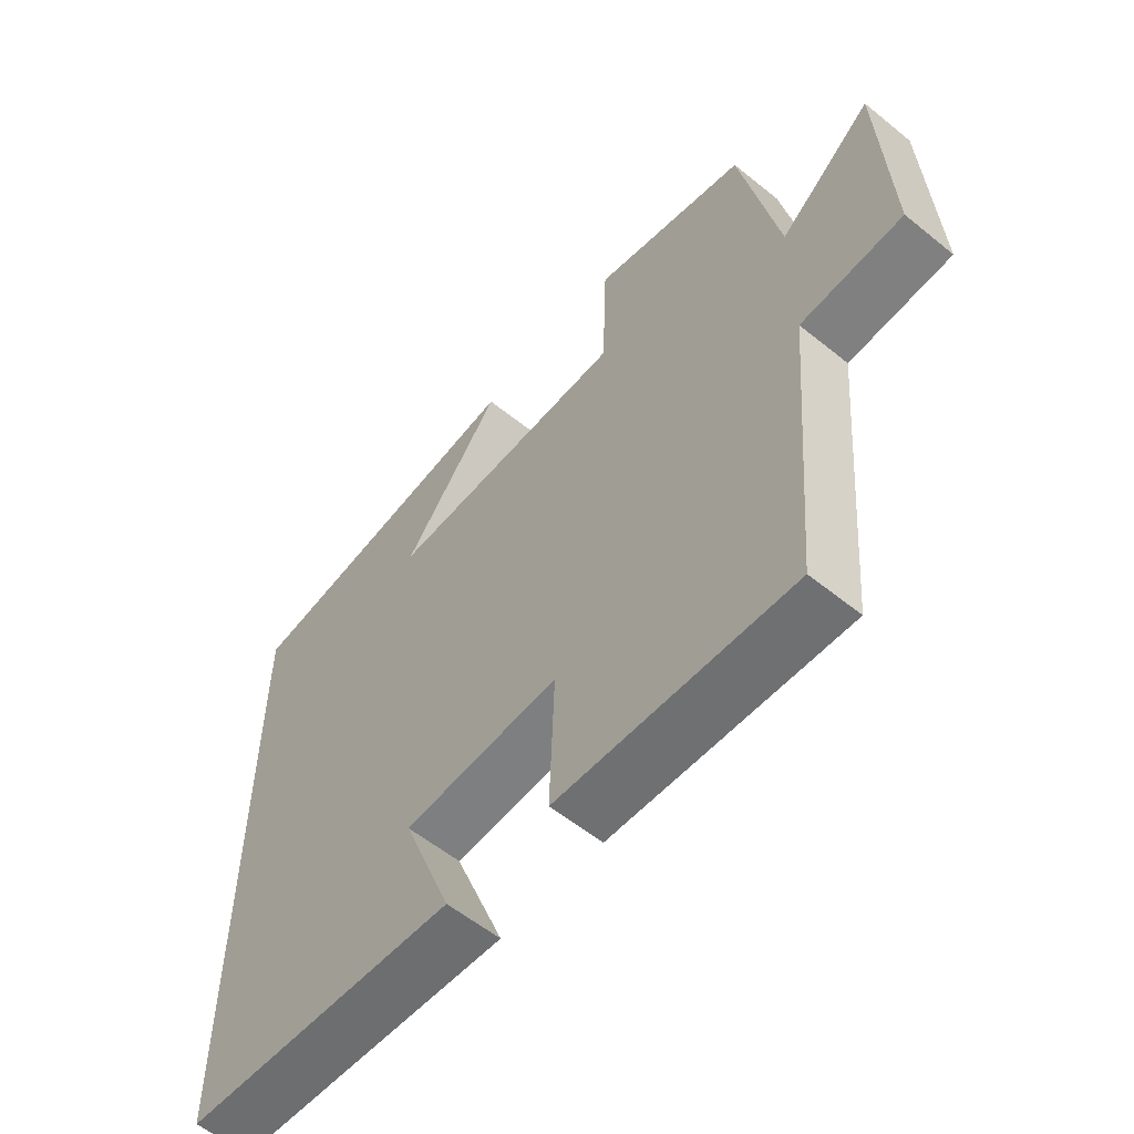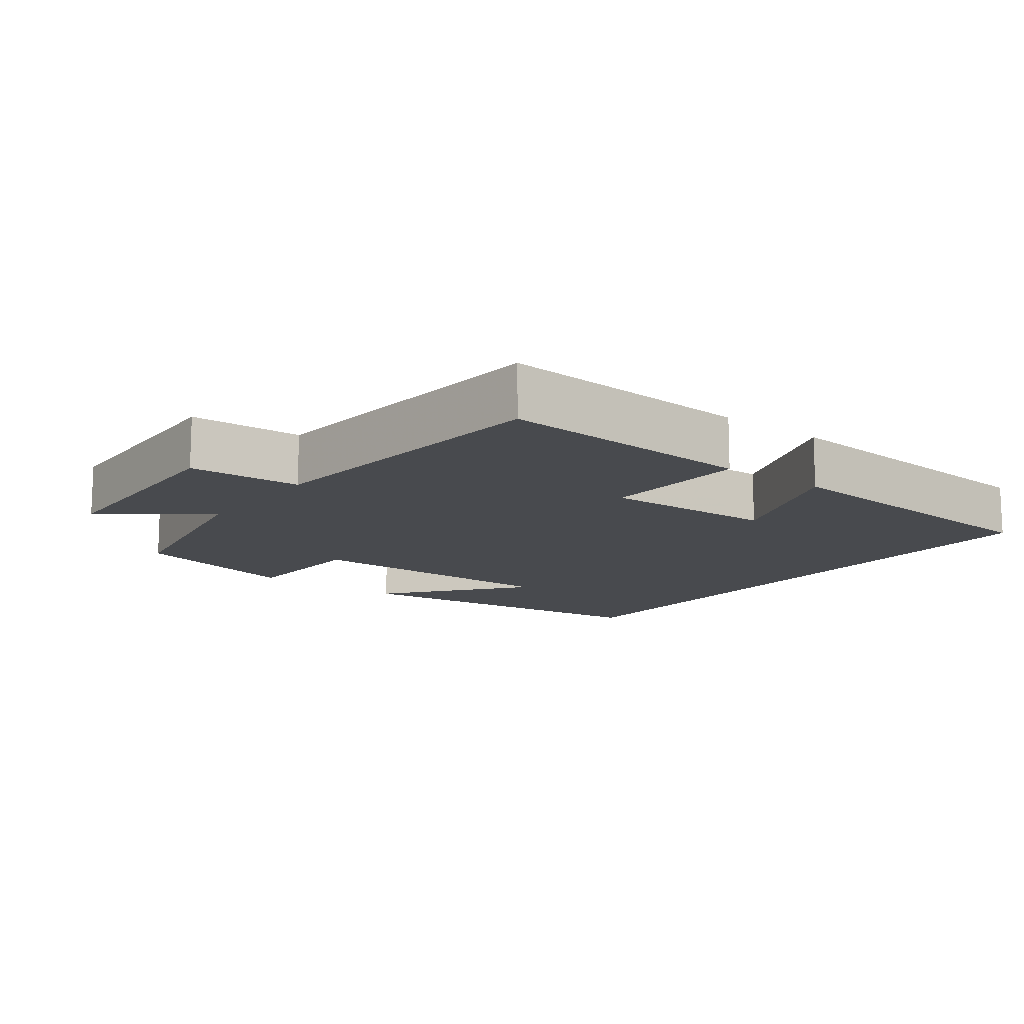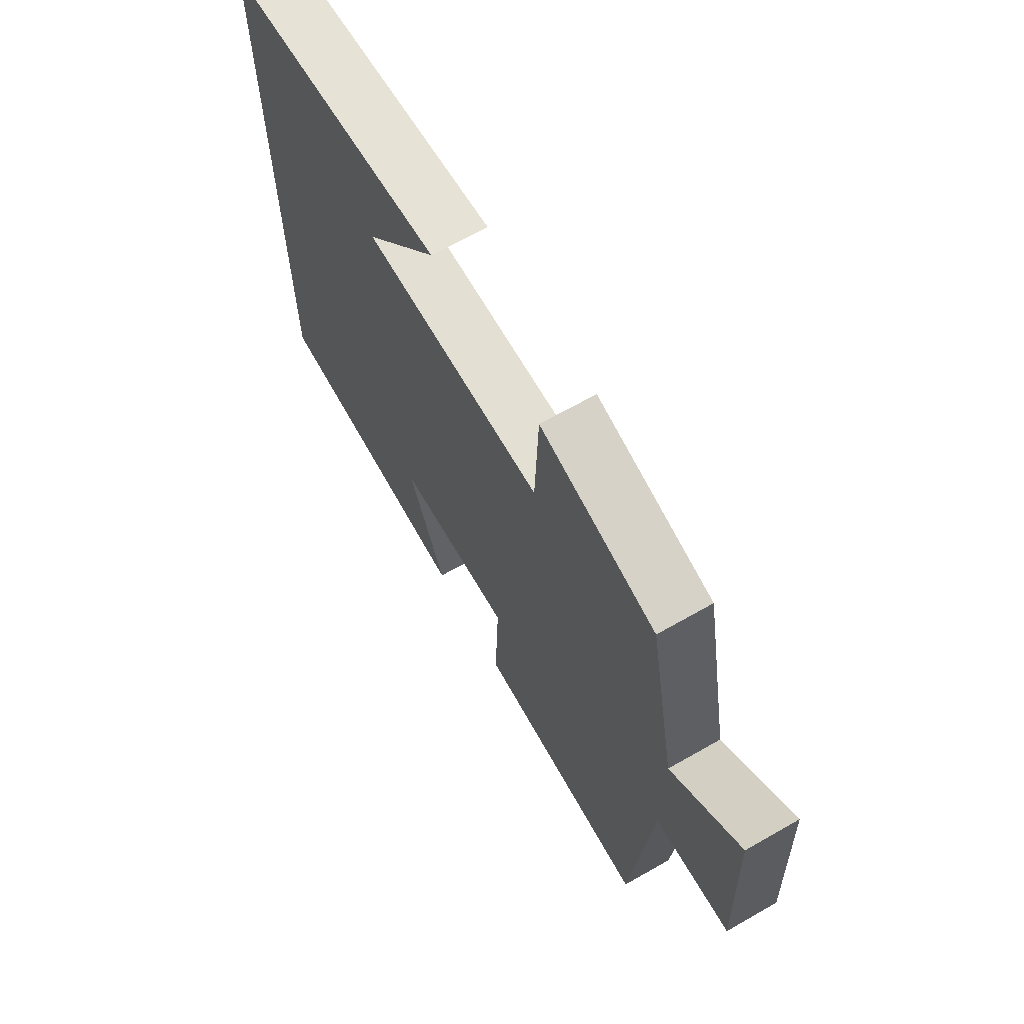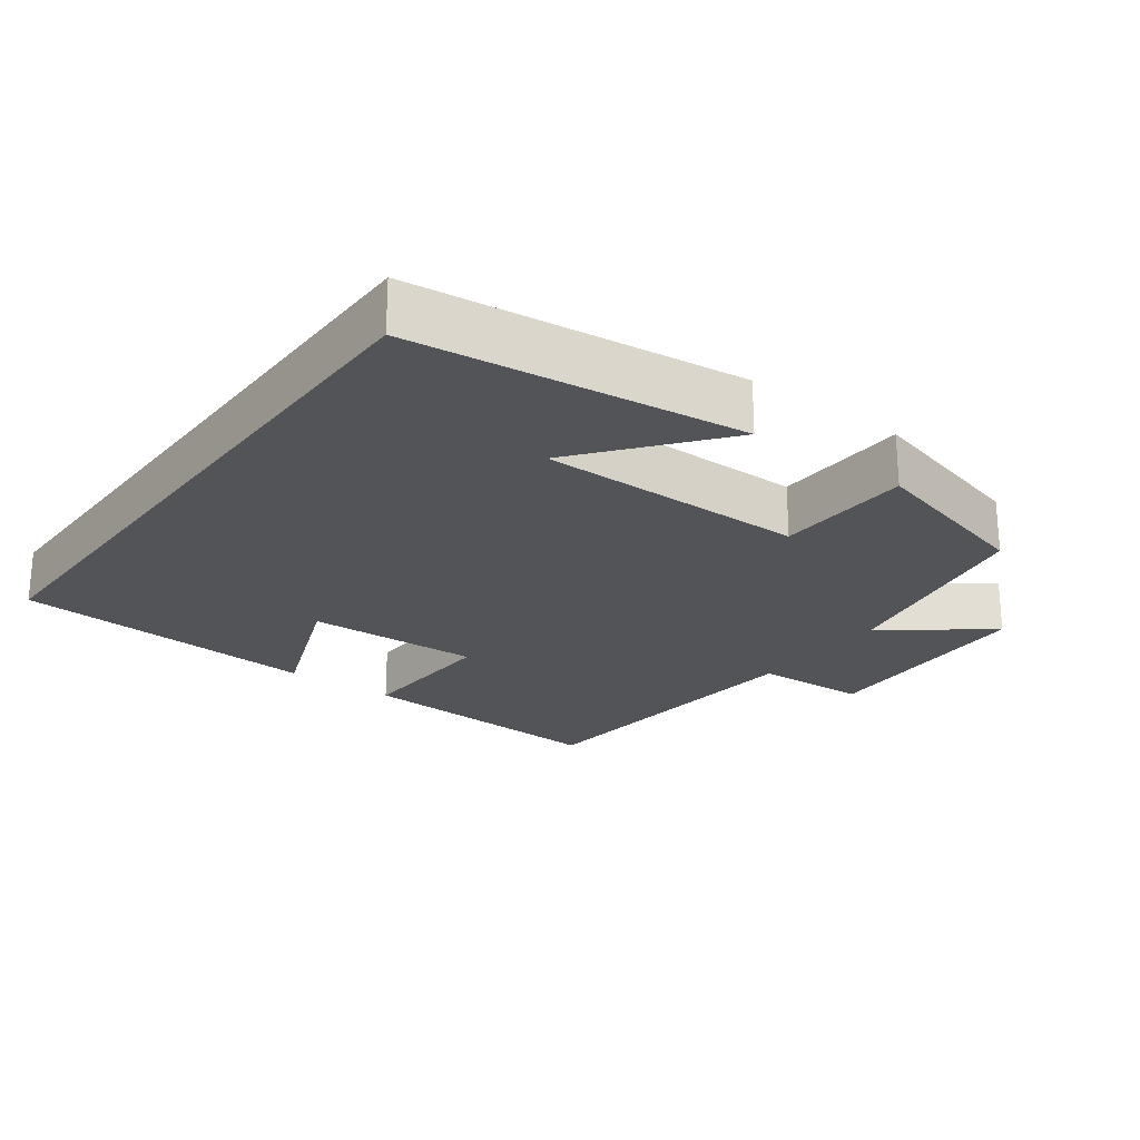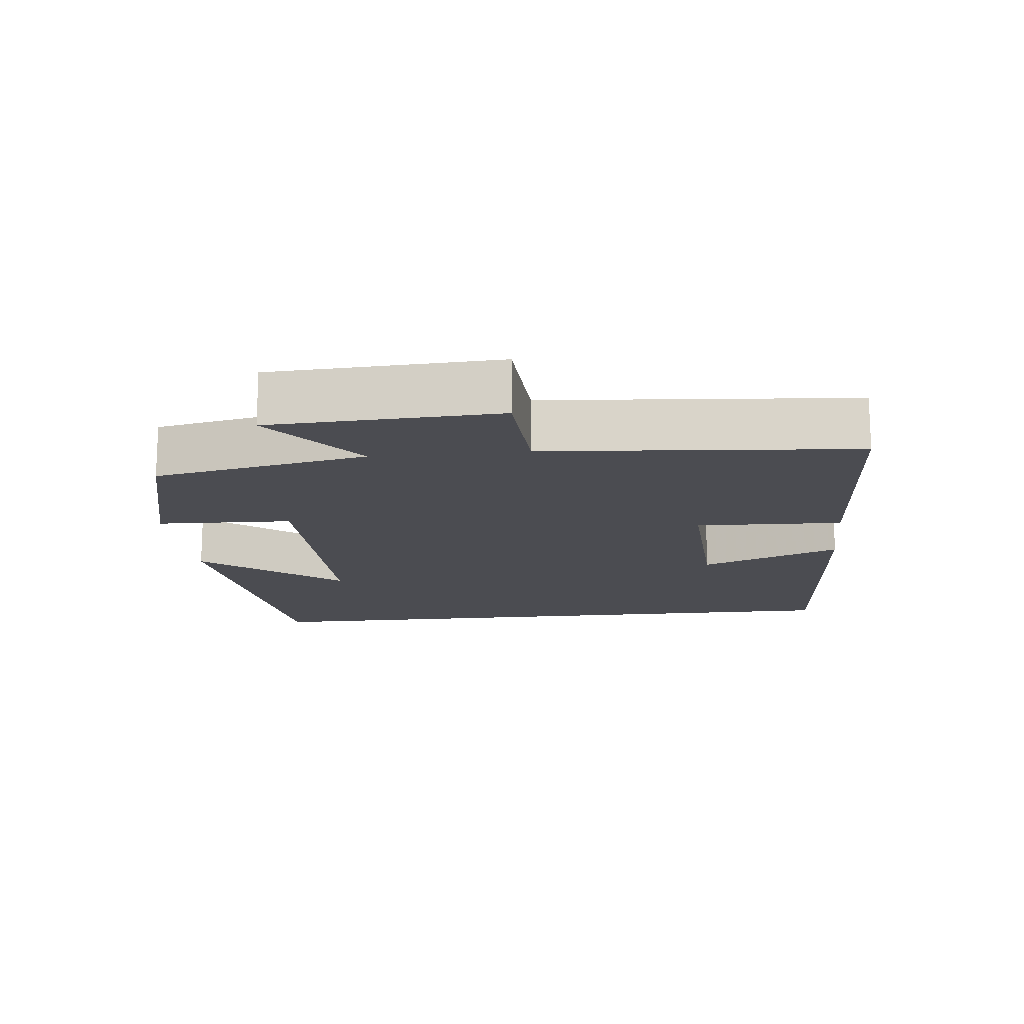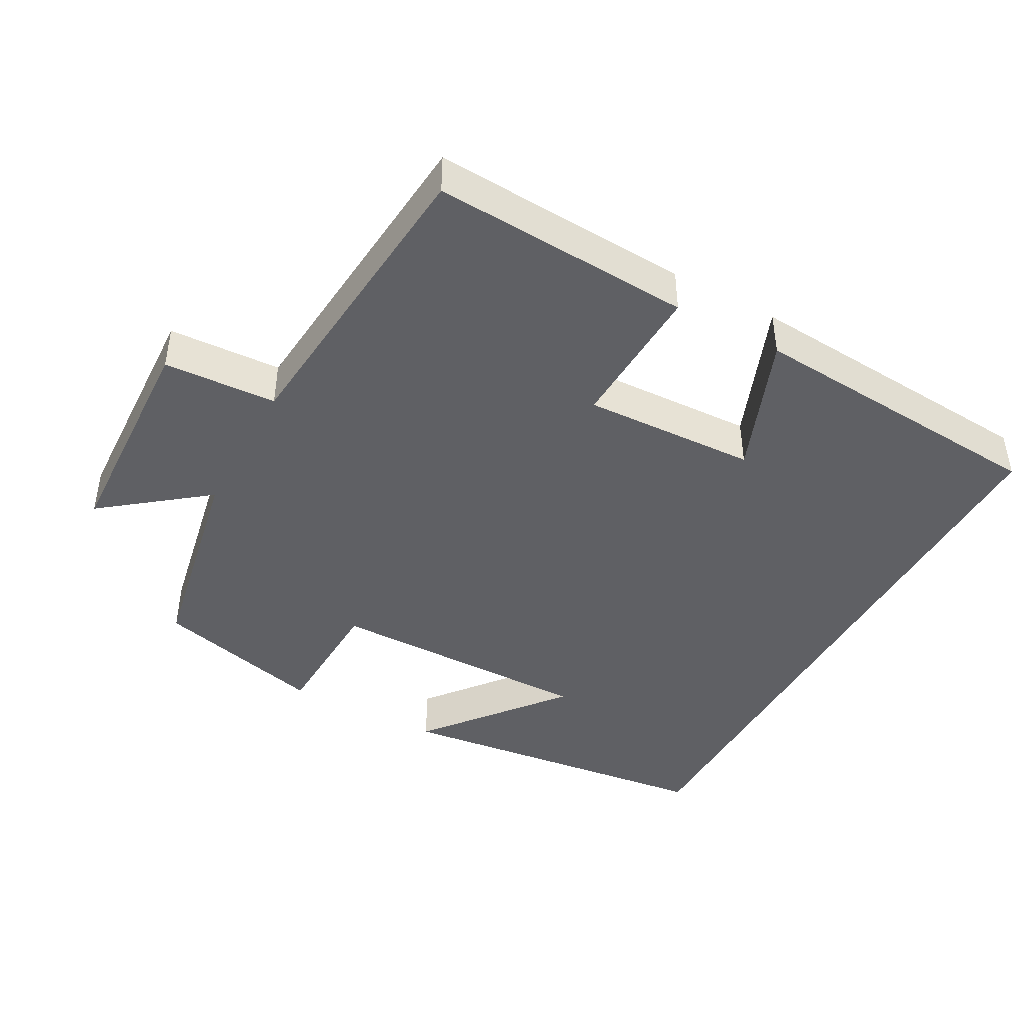
<metadata>
{"format":"obj","ext":"obj","renderer":"f3d","projection":"perspective","resolution":1024,"background":"white","views":[{"elev":-57.7,"azim":50.0,"up":"+Z"},{"elev":-13.2,"azim":142.6,"up":"+Y"},{"elev":66.7,"azim":60.2,"up":"+Z"},{"elev":-23.3,"azim":-36.6,"up":"+Y"},{"elev":-15.4,"azim":96.2,"up":"+Y"},{"elev":-43.4,"azim":151.3,"up":"+Y"}]}
</metadata>
<code>
v -0.5 0.07 -0.468
v -0.5 0.07 0.444
v -0.034 0.07 0.5
v -0.189 0.07 0.306
v 0.191 0.07 0.308
v 0.198 0.07 0.5
v 0.441 0.07 0.437
v 0.5 0.07 0.135
v 0.646 0.07 0.249
v 0.66 0.07 -0.073
v 0.5 0.07 -0.081
v 0.462 0.07 -0.521
v 0.094 0.07 -0.5
v 0.102 0.07 -0.291
v -0.144 0.07 -0.301
v -0.066 0.07 -0.5
v -0.5 0 -0.468
v -0.5 0 0.444
v -0.034 0 0.5
v -0.189 0 0.306
v 0.191 0 0.308
v 0.198 0 0.5
v 0.441 0 0.437
v 0.5 0 0.135
v 0.646 0 0.249
v 0.66 0 -0.073
v 0.5 0 -0.081
v 0.462 0 -0.521
v 0.094 0 -0.5
v 0.102 0 -0.291
v -0.144 0 -0.301
v -0.066 0 -0.5
f 15 16 1 2
f 14 15 2
f 11 12 13 14
f 11 14 2
f 8 9 10 11
f 7 8 11
f 6 7 11
f 5 6 11
f 4 5 11
f 4 11 2
f 2 3 4
f 18 17 32 31
f 18 31 30
f 30 29 28 27
f 18 30 27
f 27 26 25 24
f 27 24 23
f 27 23 22
f 27 22 21
f 27 21 20
f 18 27 20
f 20 19 18
f 1 17 18 2
f 2 18 19 3
f 3 19 20 4
f 4 20 21 5
f 5 21 22 6
f 6 22 23 7
f 7 23 24 8
f 8 24 25 9
f 9 25 26 10
f 10 26 27 11
f 11 27 28 12
f 12 28 29 13
f 13 29 30 14
f 14 30 31 15
f 15 31 32 16
f 16 32 17 1

</code>
